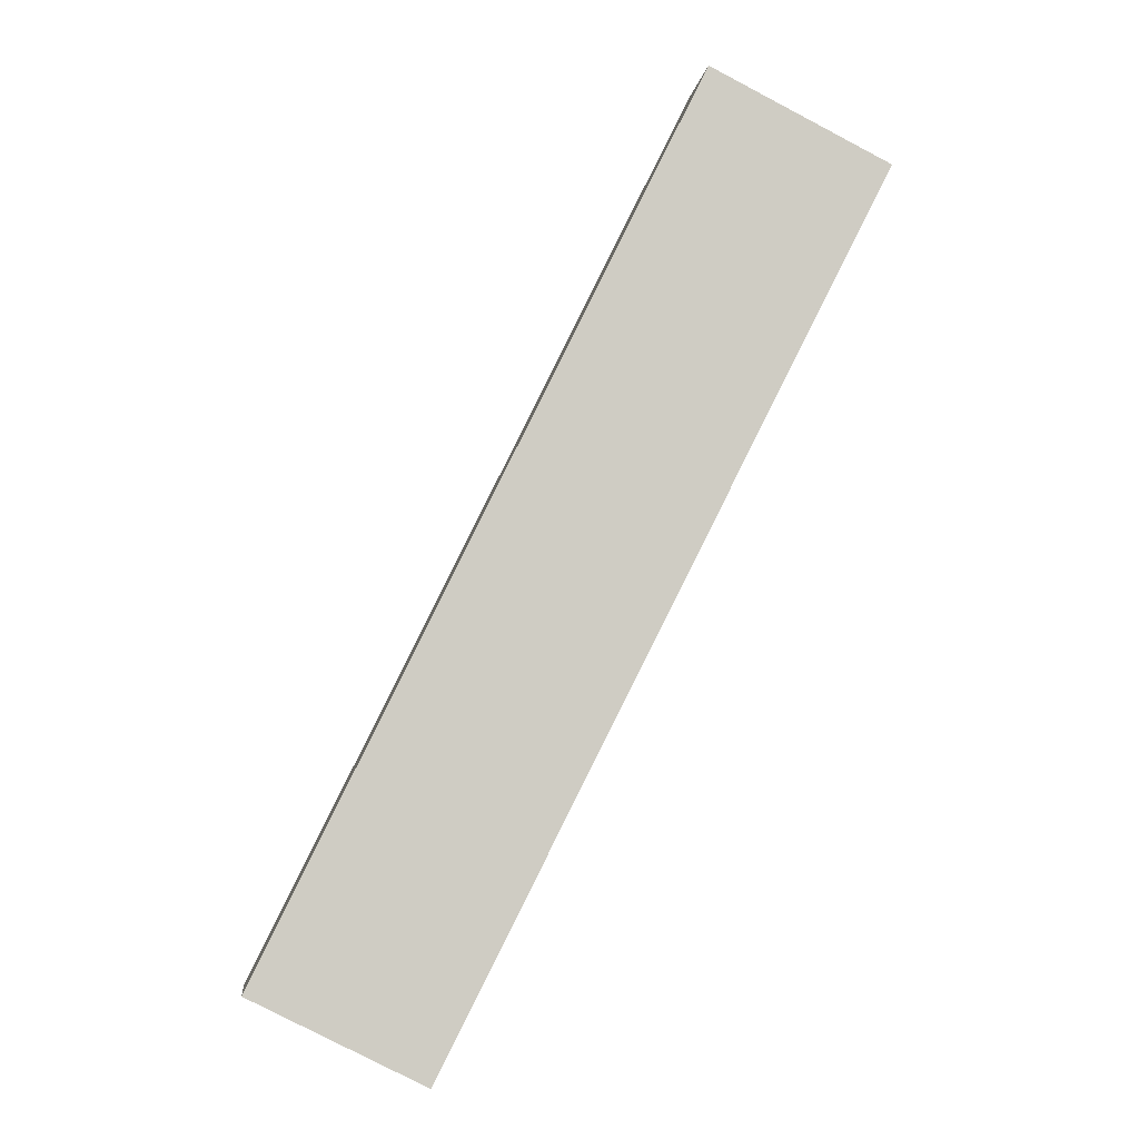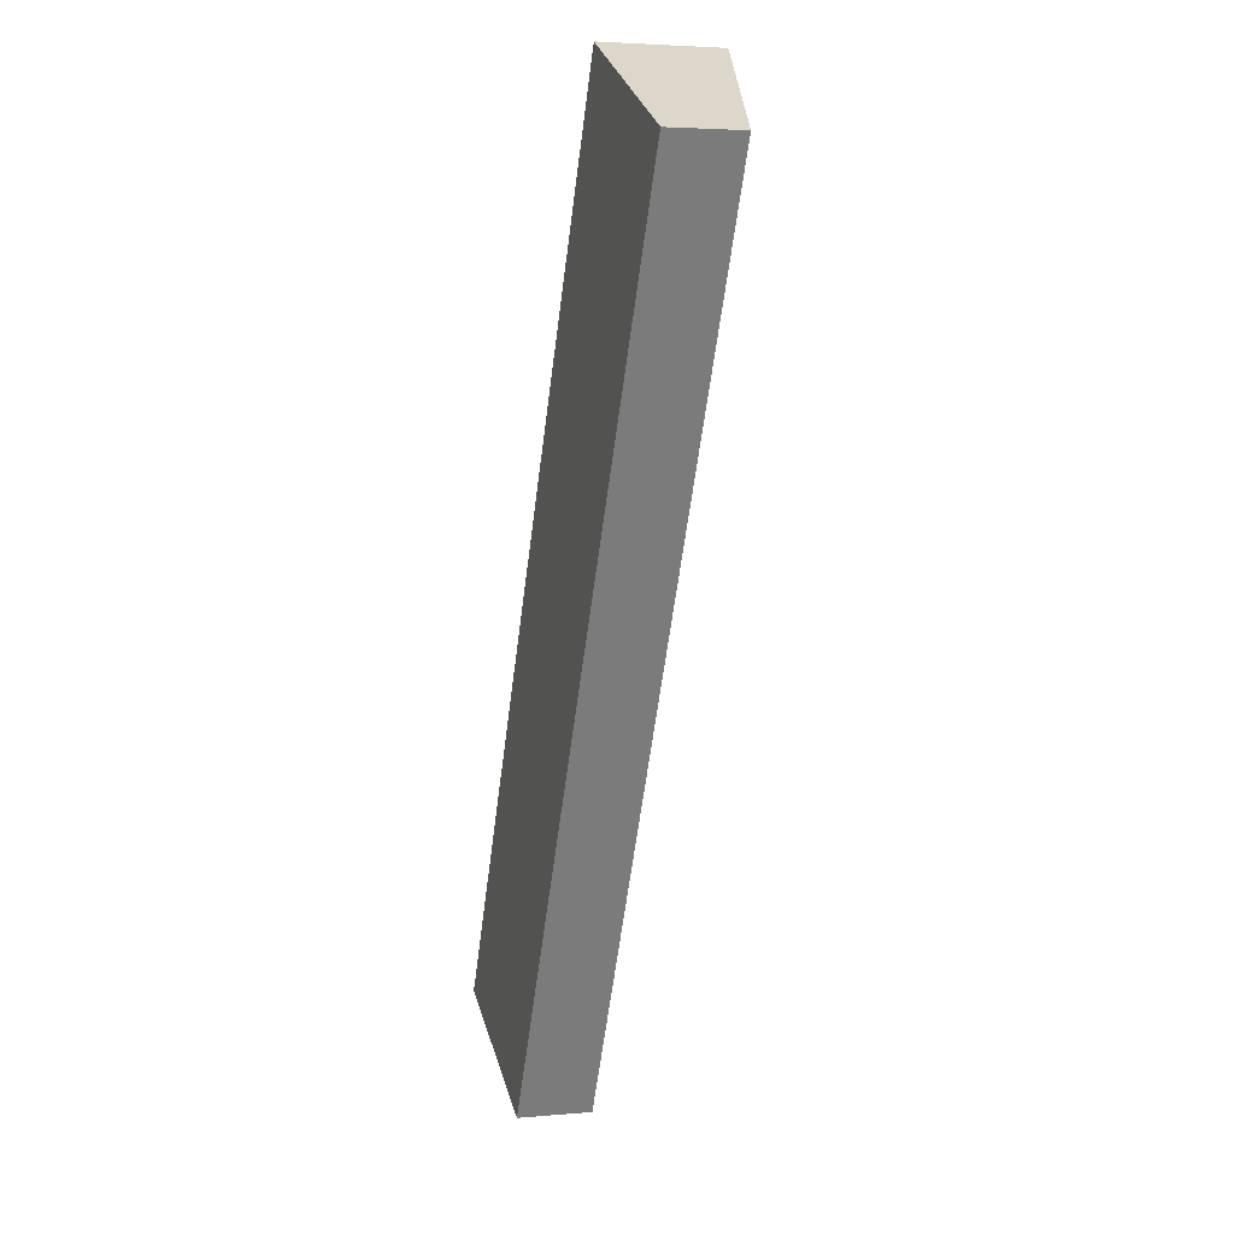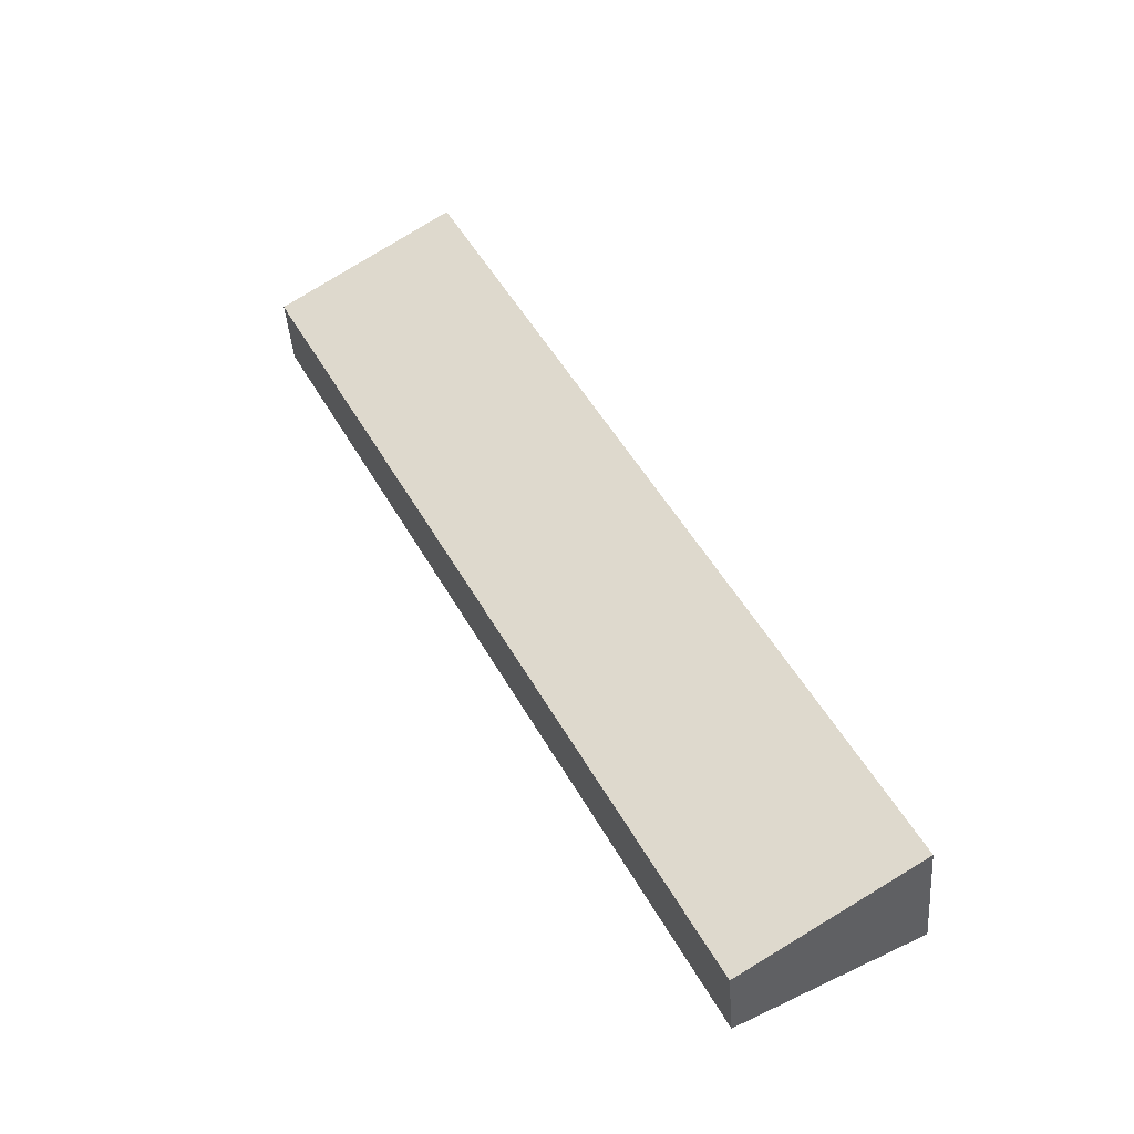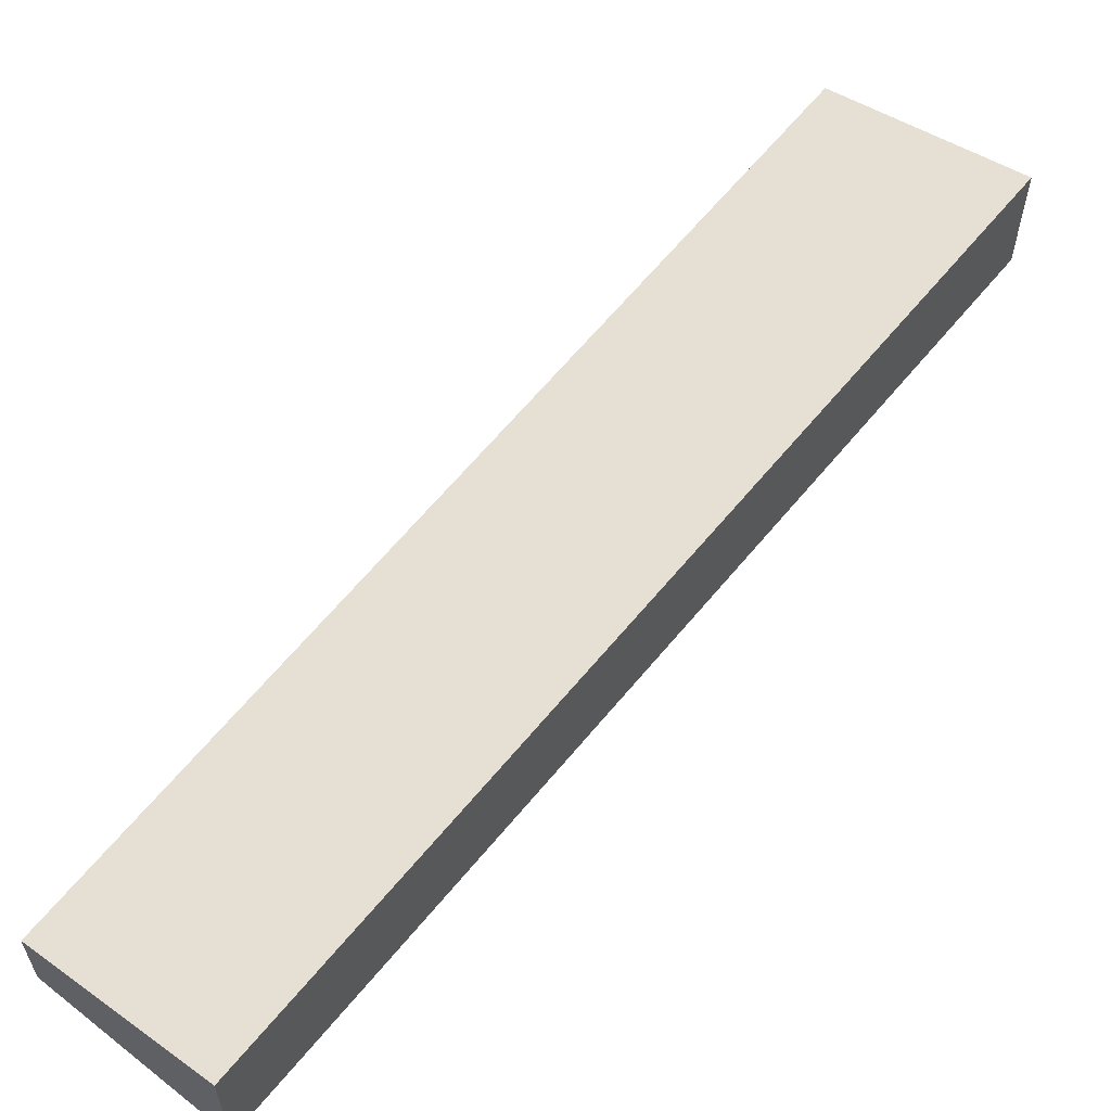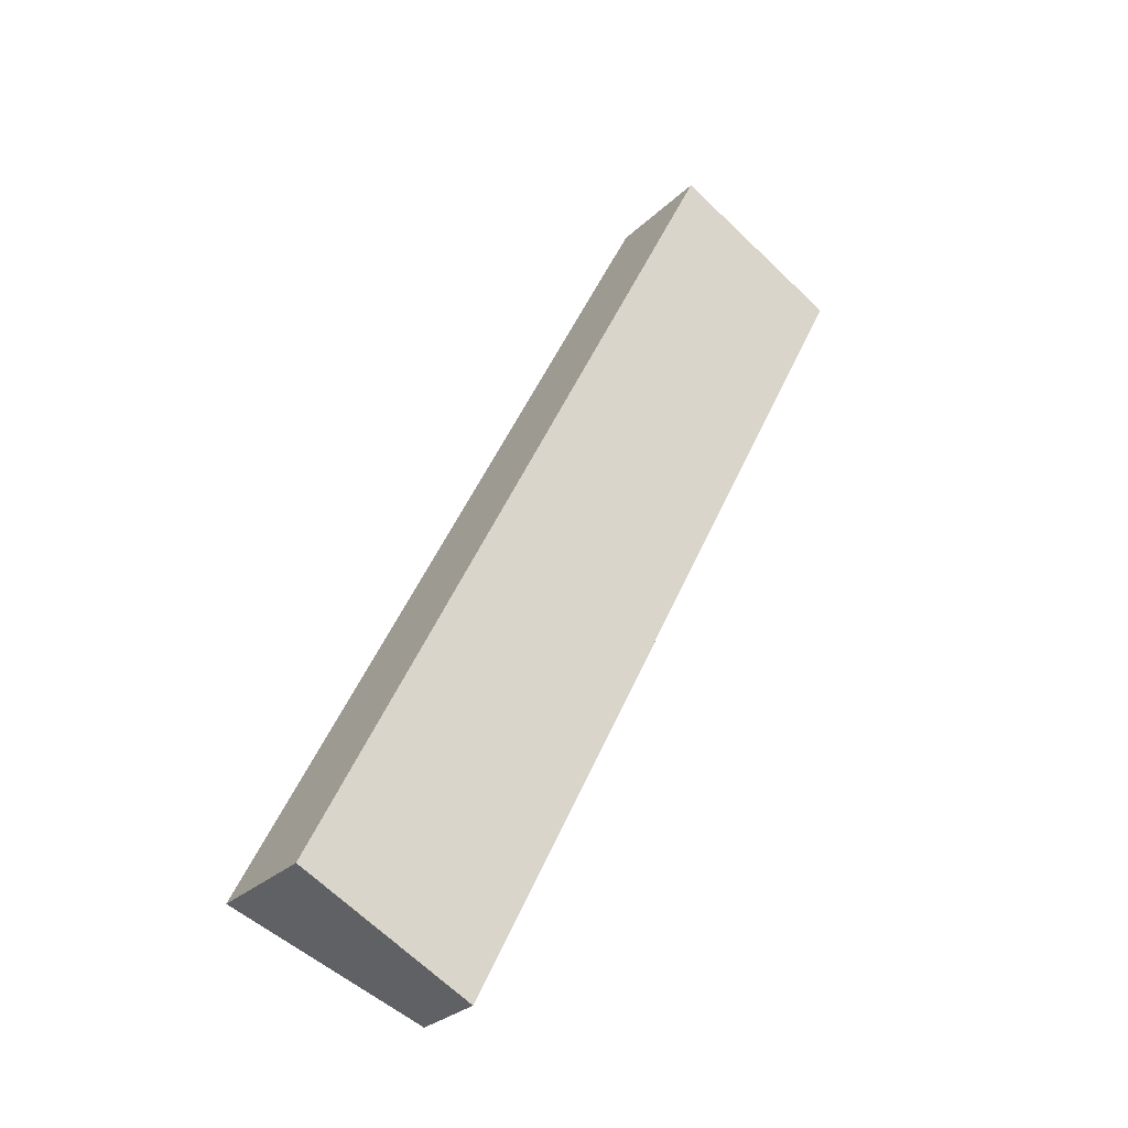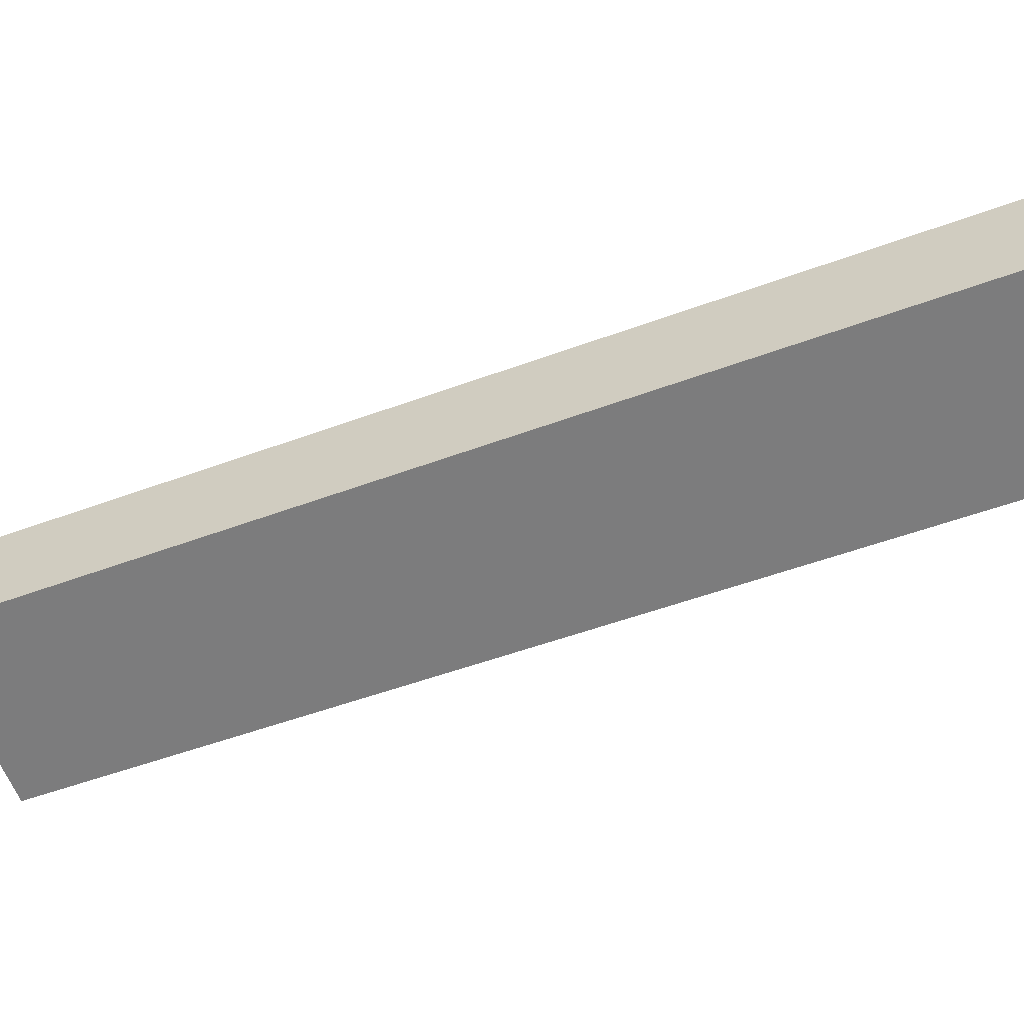
<metadata>
{"format":"obj","ext":"obj","renderer":"f3d","projection":"perspective","resolution":1024,"background":"white","views":[{"elev":-4.6,"azim":-6.7,"up":"+Z"},{"elev":3.8,"azim":73.2,"up":"+Z"},{"elev":-42.6,"azim":-175.8,"up":"+Z"},{"elev":61.4,"azim":-114.6,"up":"+Y"},{"elev":-28.6,"azim":-35.8,"up":"+Z"},{"elev":-58.8,"azim":-43.2,"up":"+Y"}]}
</metadata>
<code>
v  0 3.119 1.91e-16
v  16.41 1.935 21.05
v  4.614 1.985 -2.292
v  11.61 3.119 23.49
v  0 0 0
v  4.614 1.403e-16 -2.292
v  11.61 -1.438e-15 23.49
v  16.41 -1.289e-15 21.05
g defaultobject
f 1 2 3
f 2 1 4
f 3 5 1
f 5 3 6
f 5 4 1
f 4 5 7
f 7 2 4
f 2 7 8
f 2 6 3
f 6 2 8
f 6 7 5
f 7 6 8

</code>
